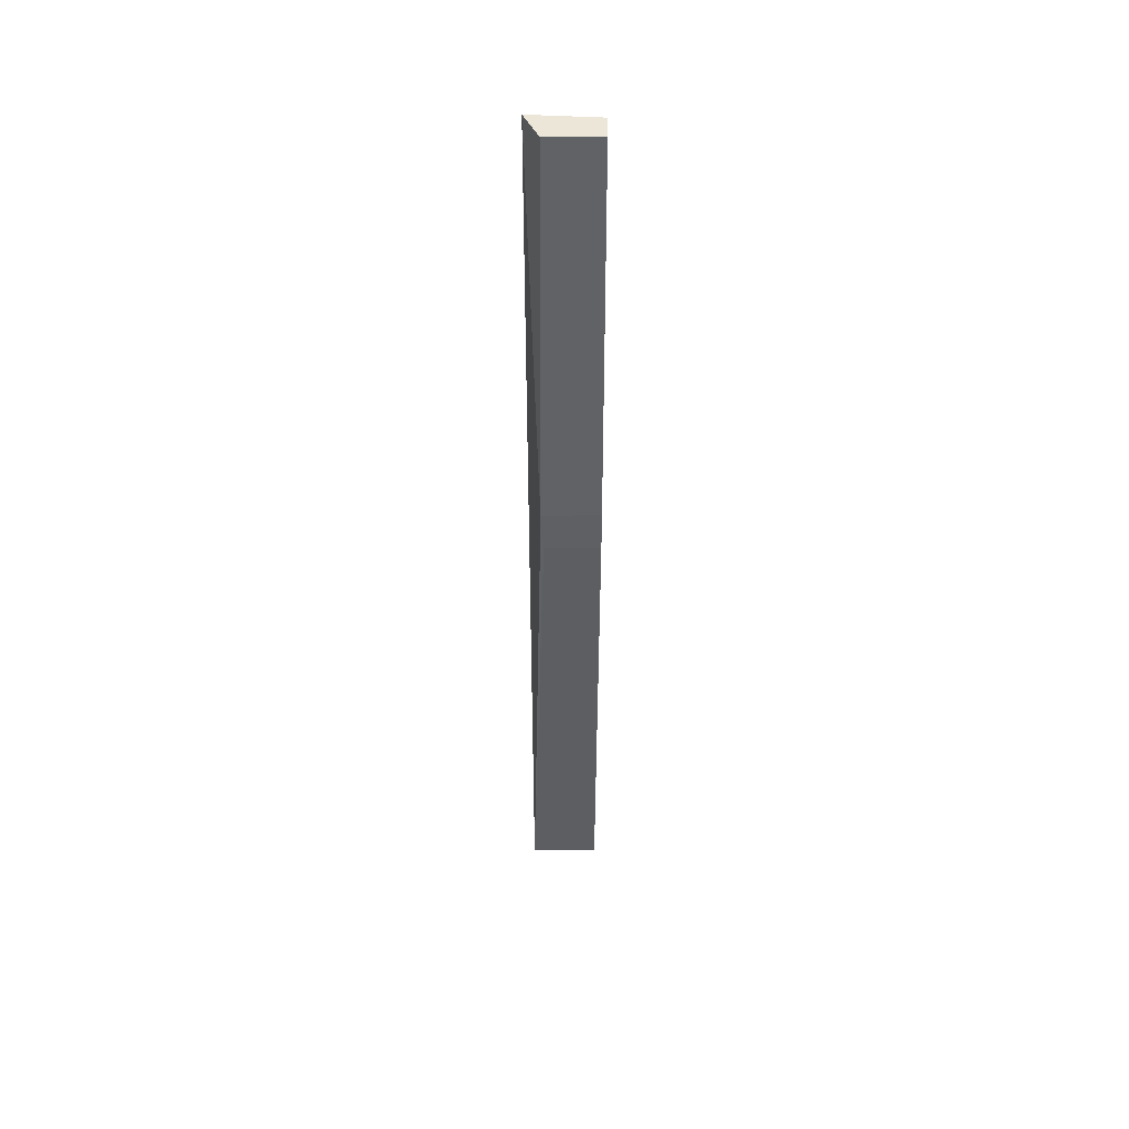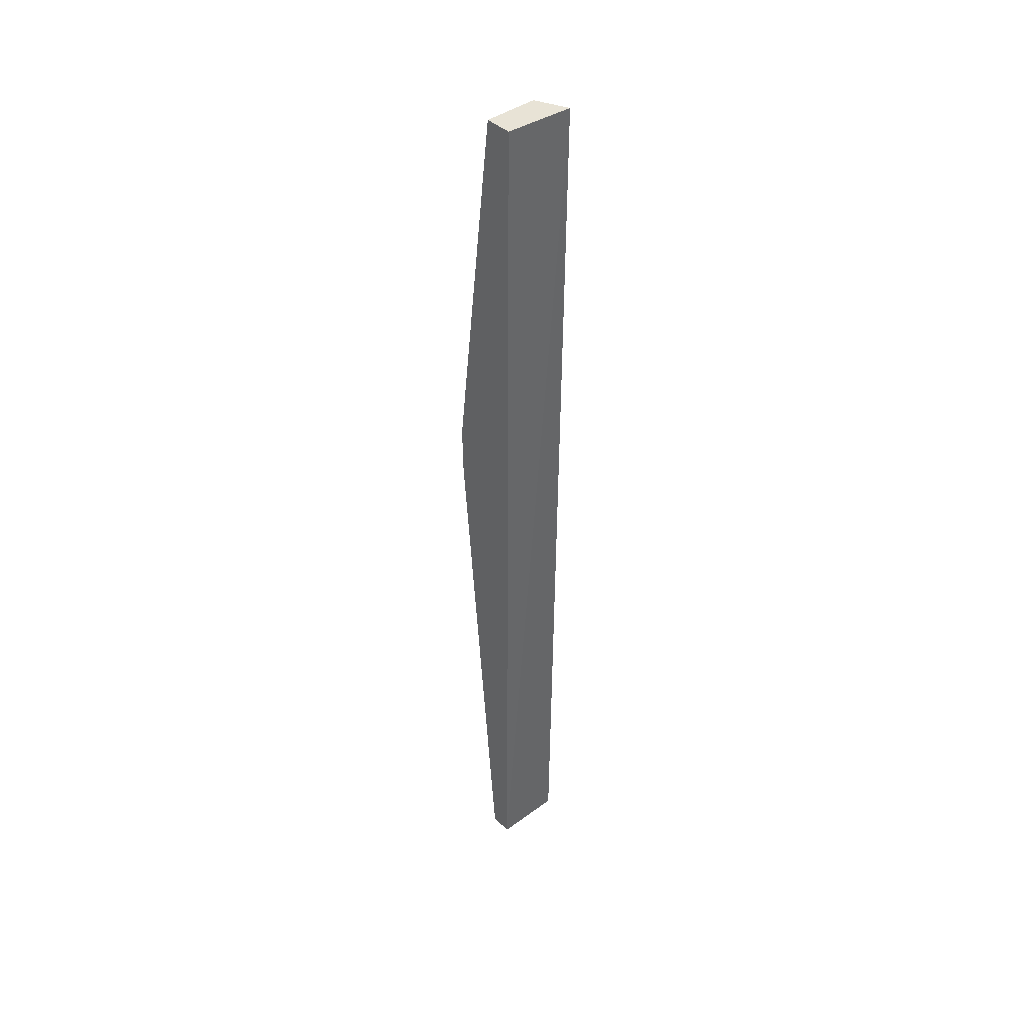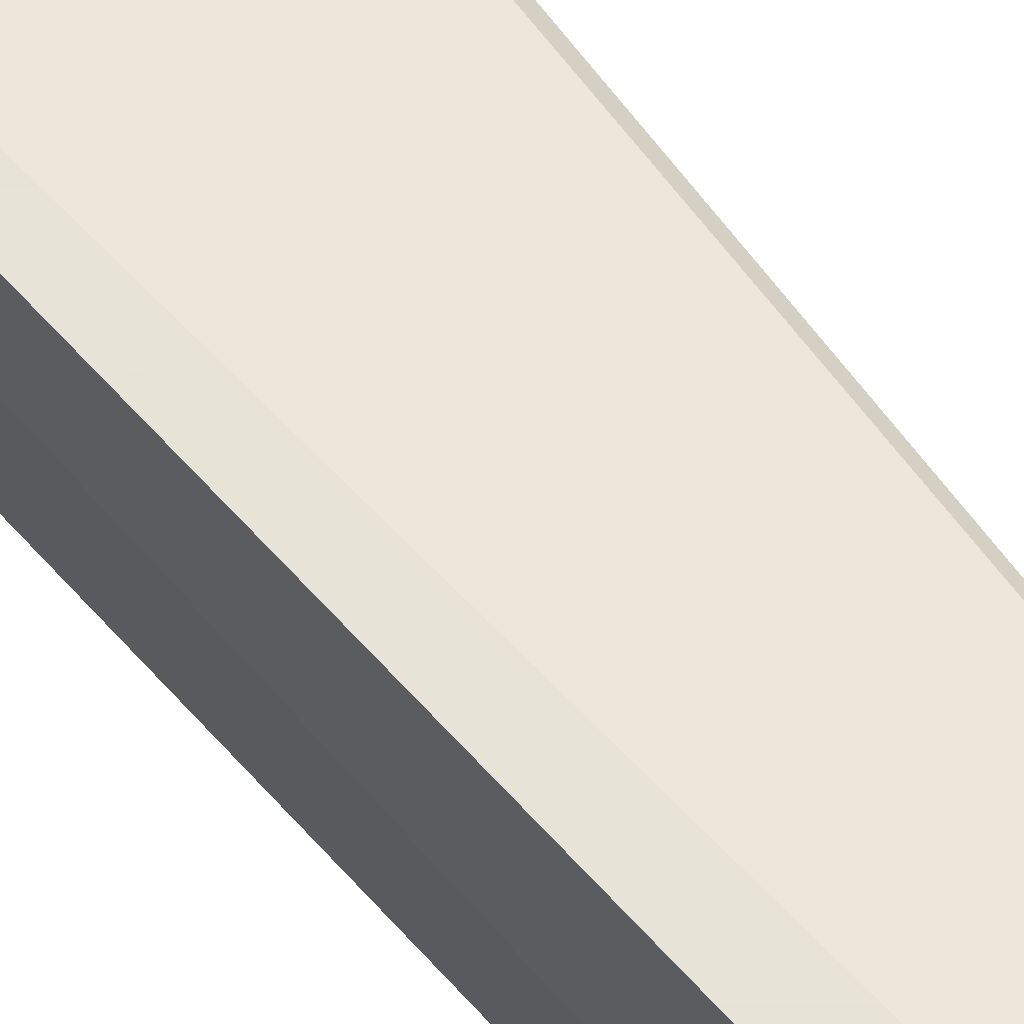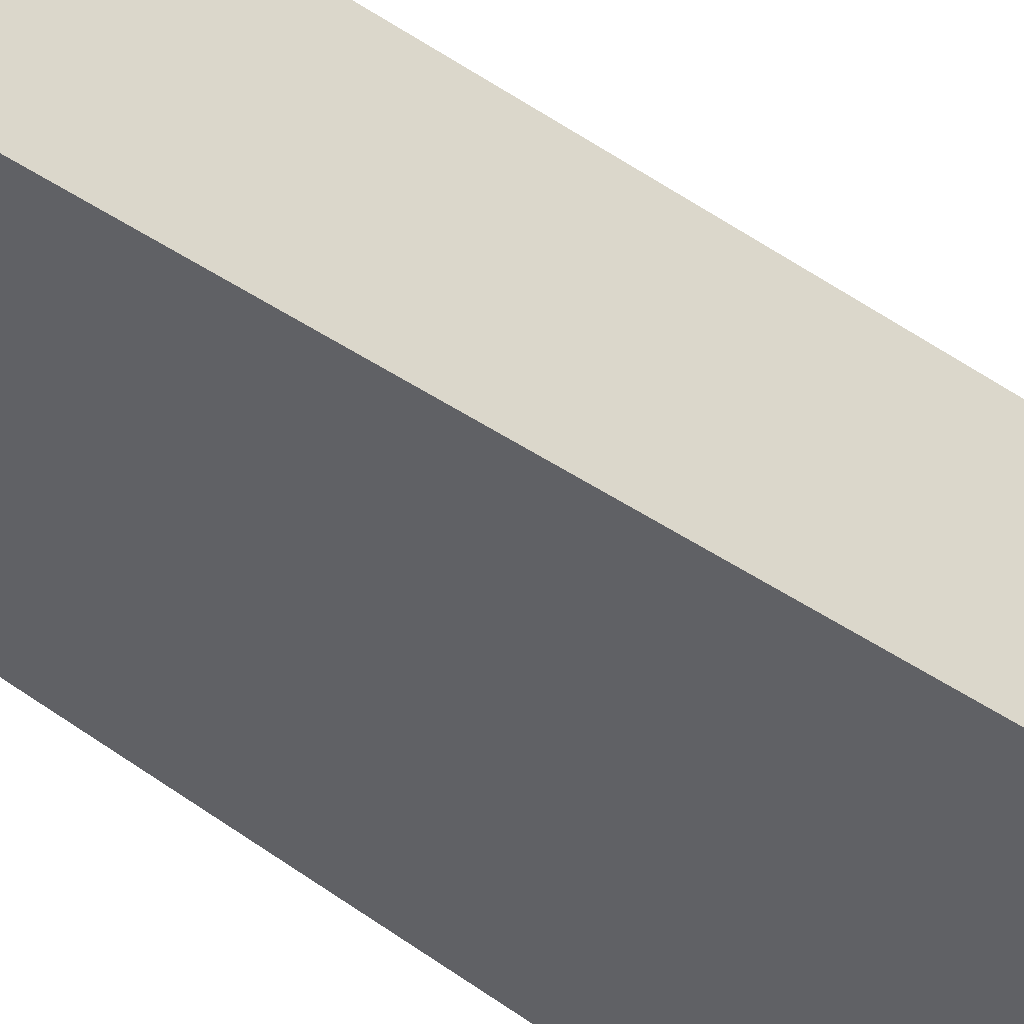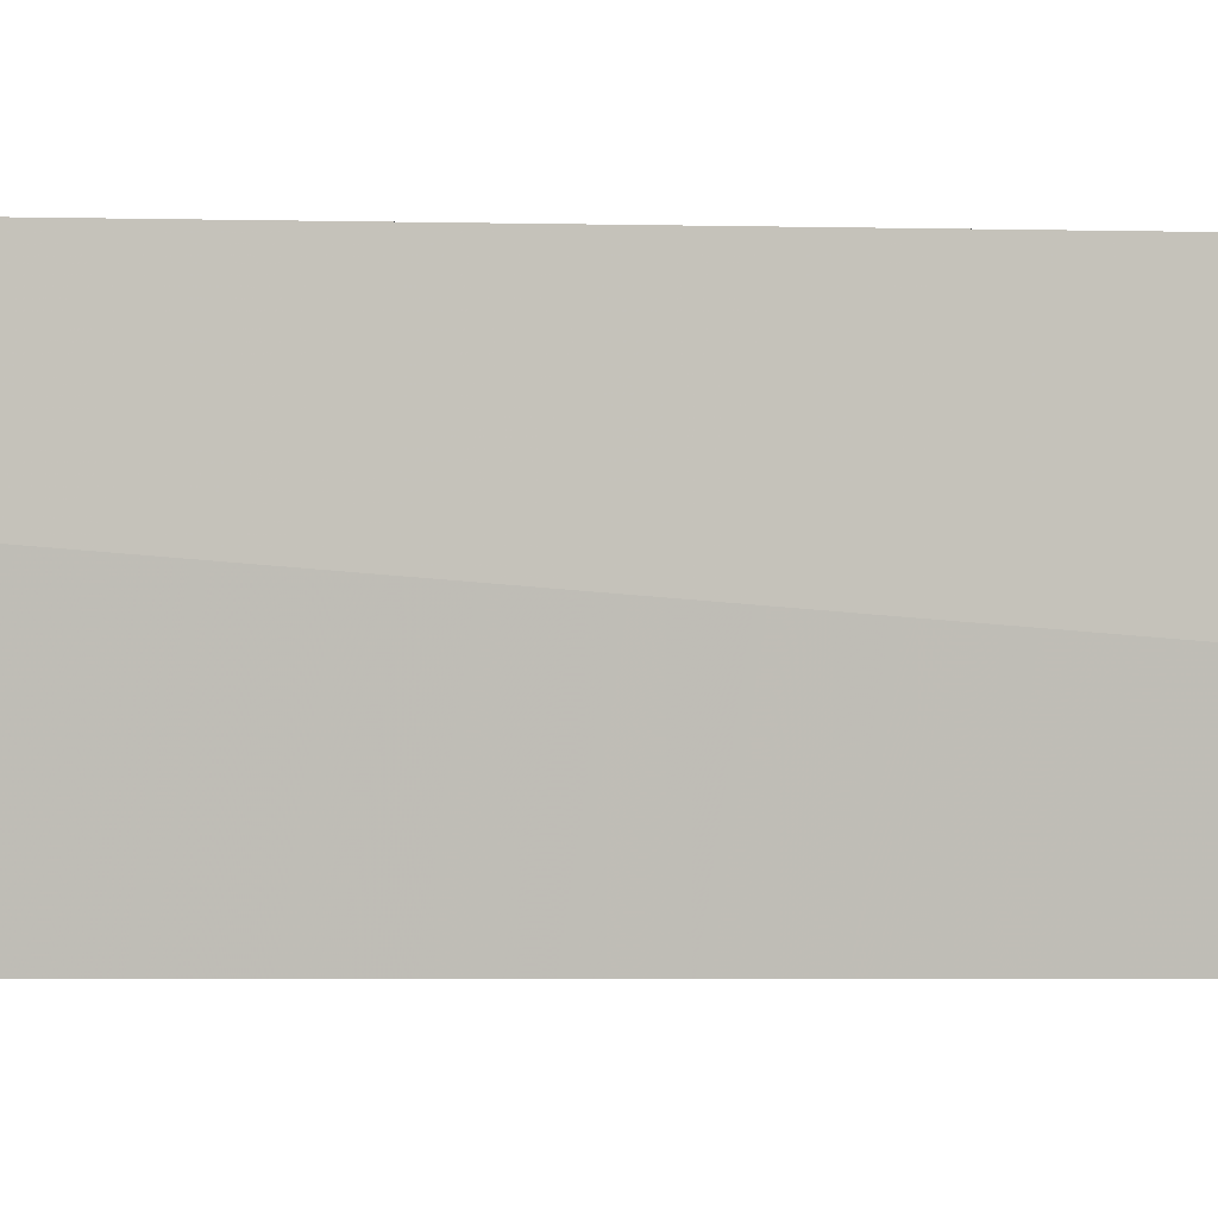
<metadata>
{"format":"obj","ext":"obj","renderer":"f3d","projection":"perspective","resolution":1024,"background":"white","views":[{"elev":46.2,"azim":89.9,"up":"+Y"},{"elev":41.4,"azim":-131.5,"up":"+Y"},{"elev":62.7,"azim":-40.7,"up":"+Z"},{"elev":-47.4,"azim":48.0,"up":"+Z"},{"elev":-1.1,"azim":-107.4,"up":"+Z"}]}
</metadata>
<code>
v -0.229 -0.05797 0.136
v -0.2109 -0.6047 0.136
v -0.185 -0.2723 0.129
v -0.2265 -0.05797 0.09715
v -0.2239 -0.6047 0.09715
v -0.2108 -0.05797 0.1276
v -0.2239 -0.6047 0.136
v -0.2109 -0.6047 0.09715
v -0.185 -0.2709 0.09715
v -0.185 -0.2955 0.09715
v -0.2108 -0.05797 0.09715
v -0.185 -0.2955 0.1276
f 1 2 3
f 5 1 4
f 6 1 3
f 7 5 2
f 7 2 1
f 7 1 5
f 8 2 5
f 8 5 4
f 9 6 3
f 9 8 4
f 10 2 8
f 10 8 9
f 11 9 4
f 11 6 9
f 11 4 1
f 11 1 6
f 12 3 2
f 12 2 10
f 12 10 9
f 12 9 3

</code>
